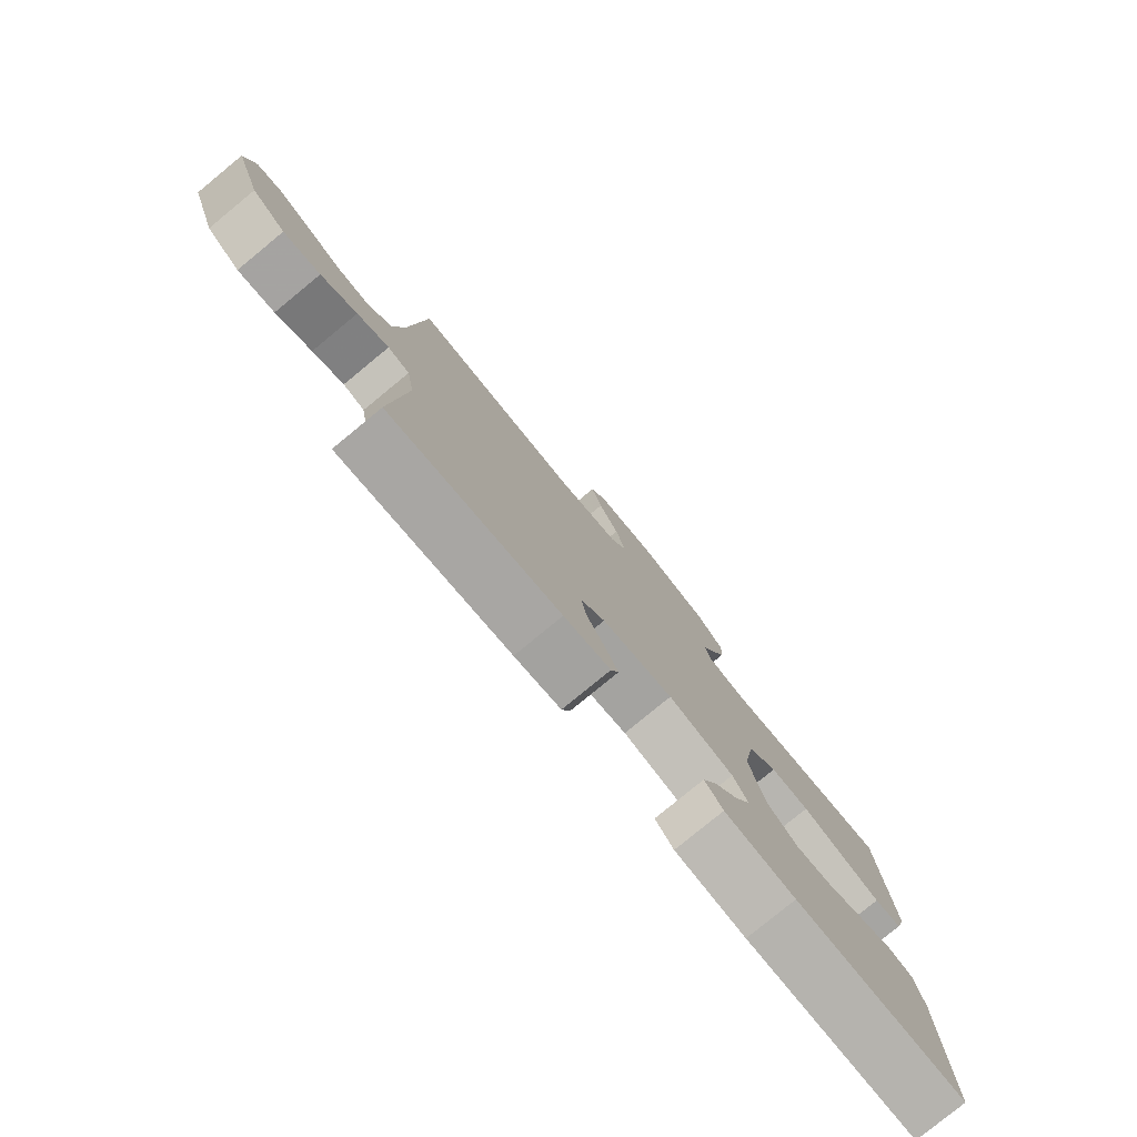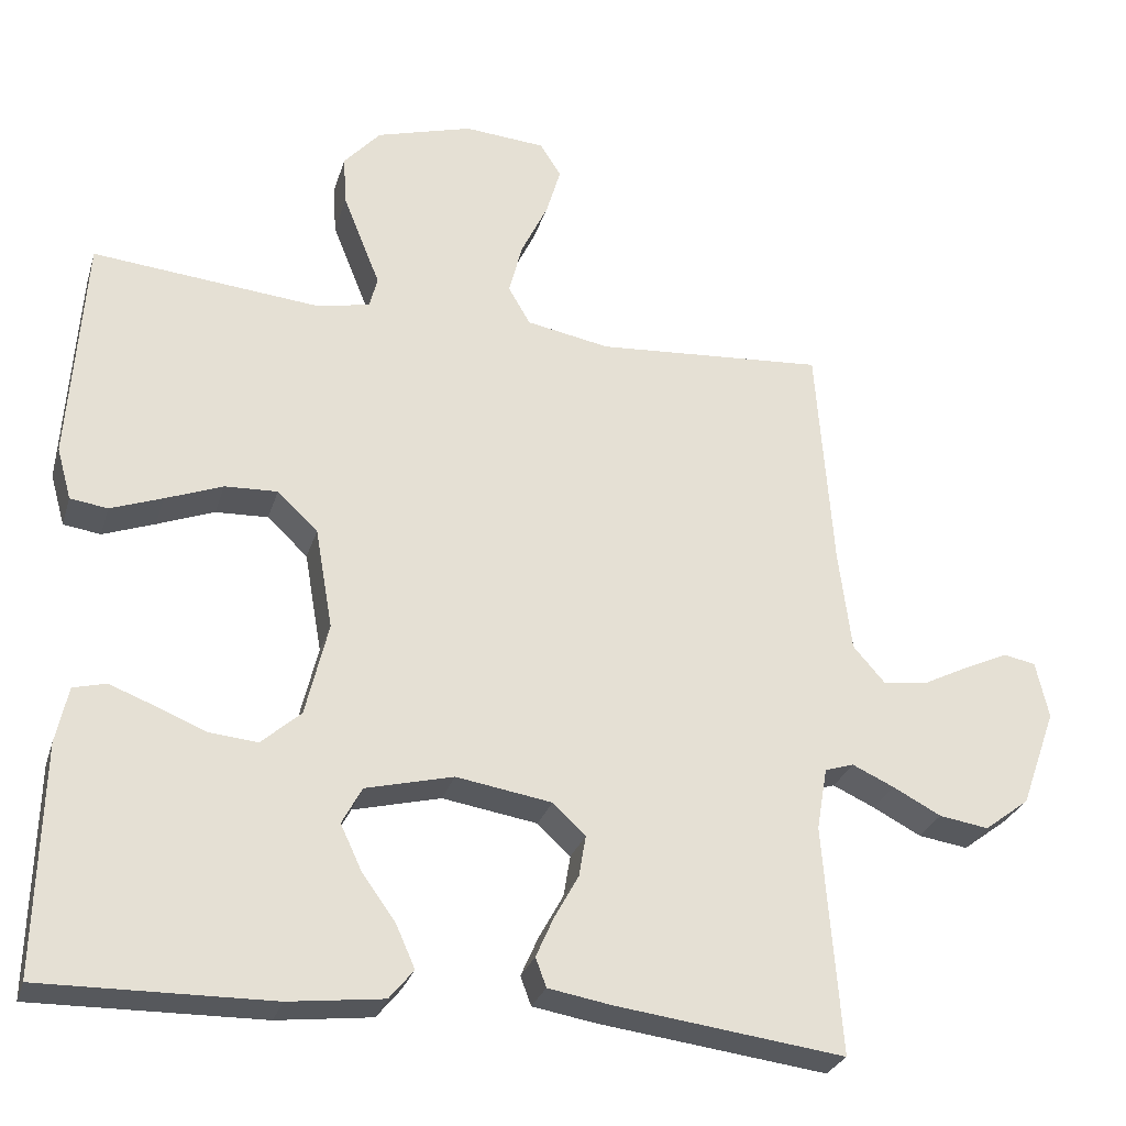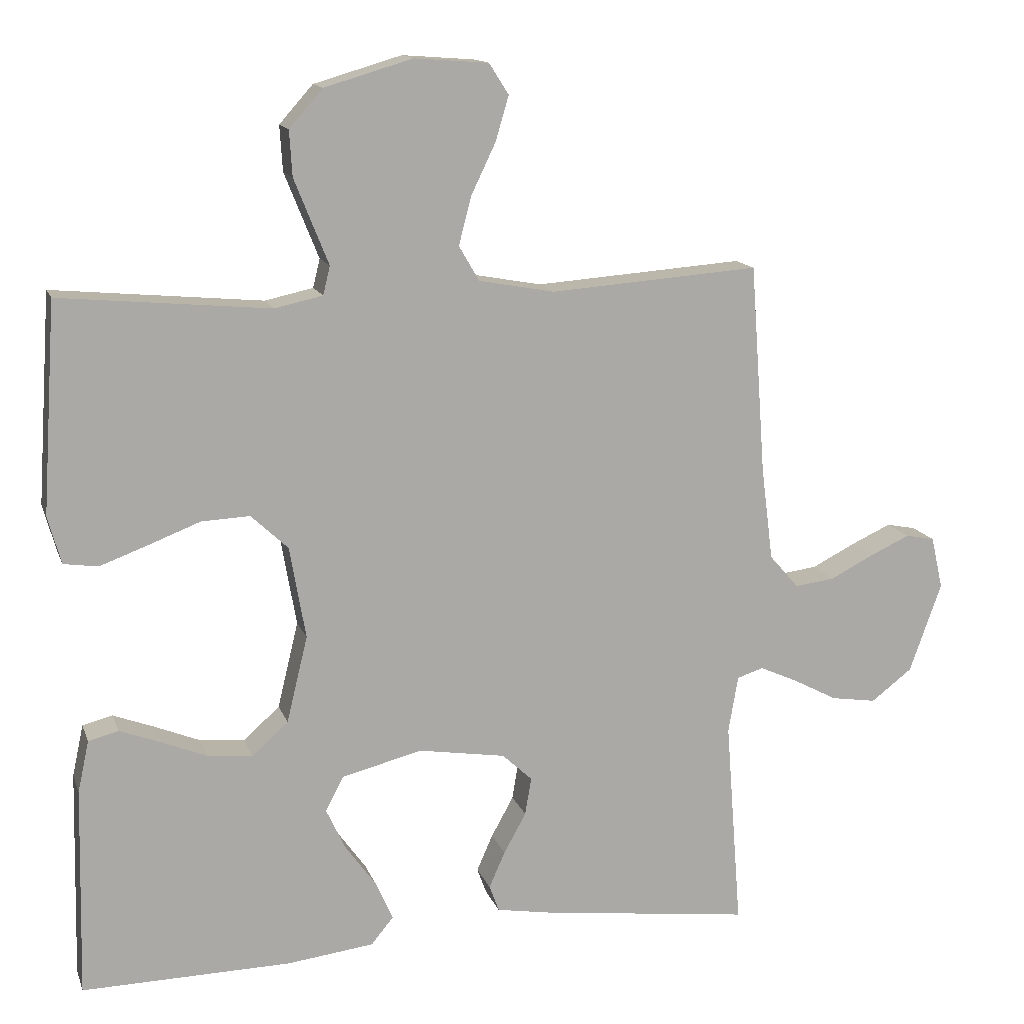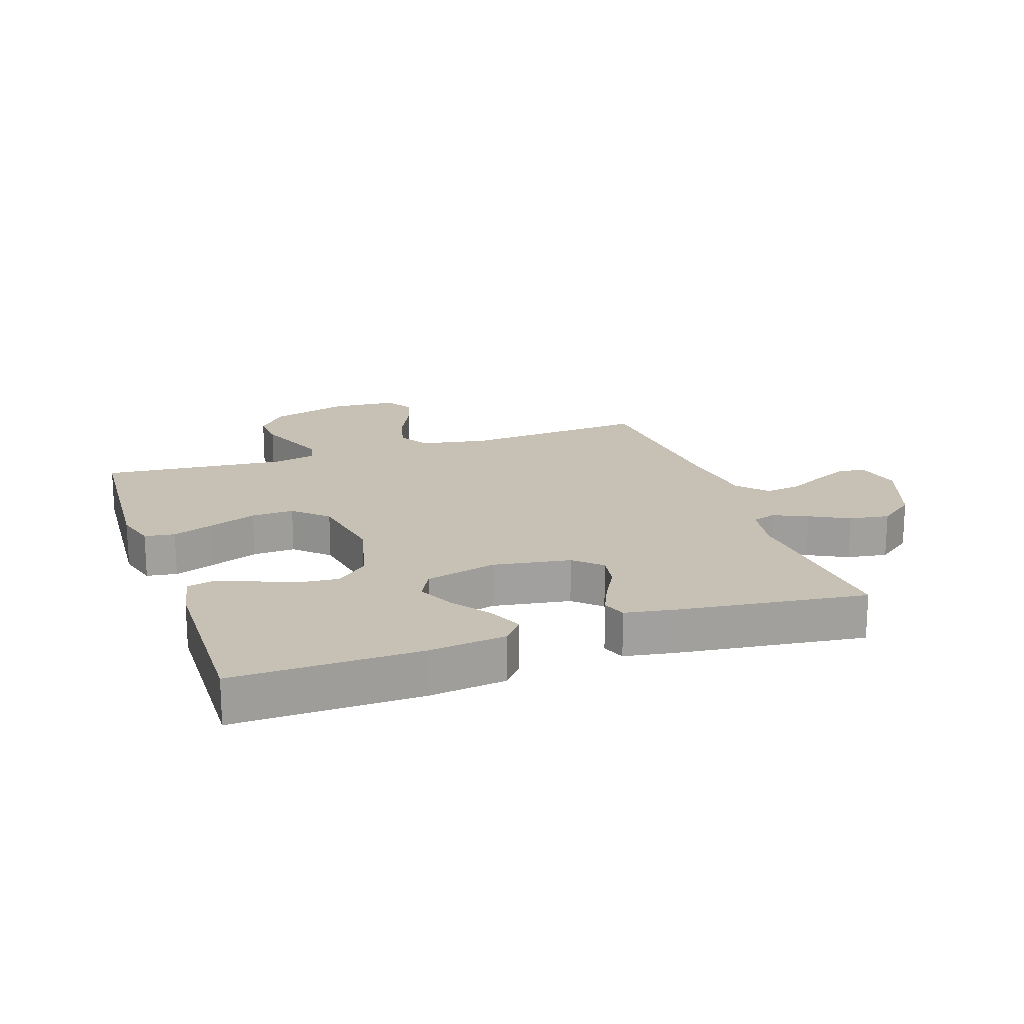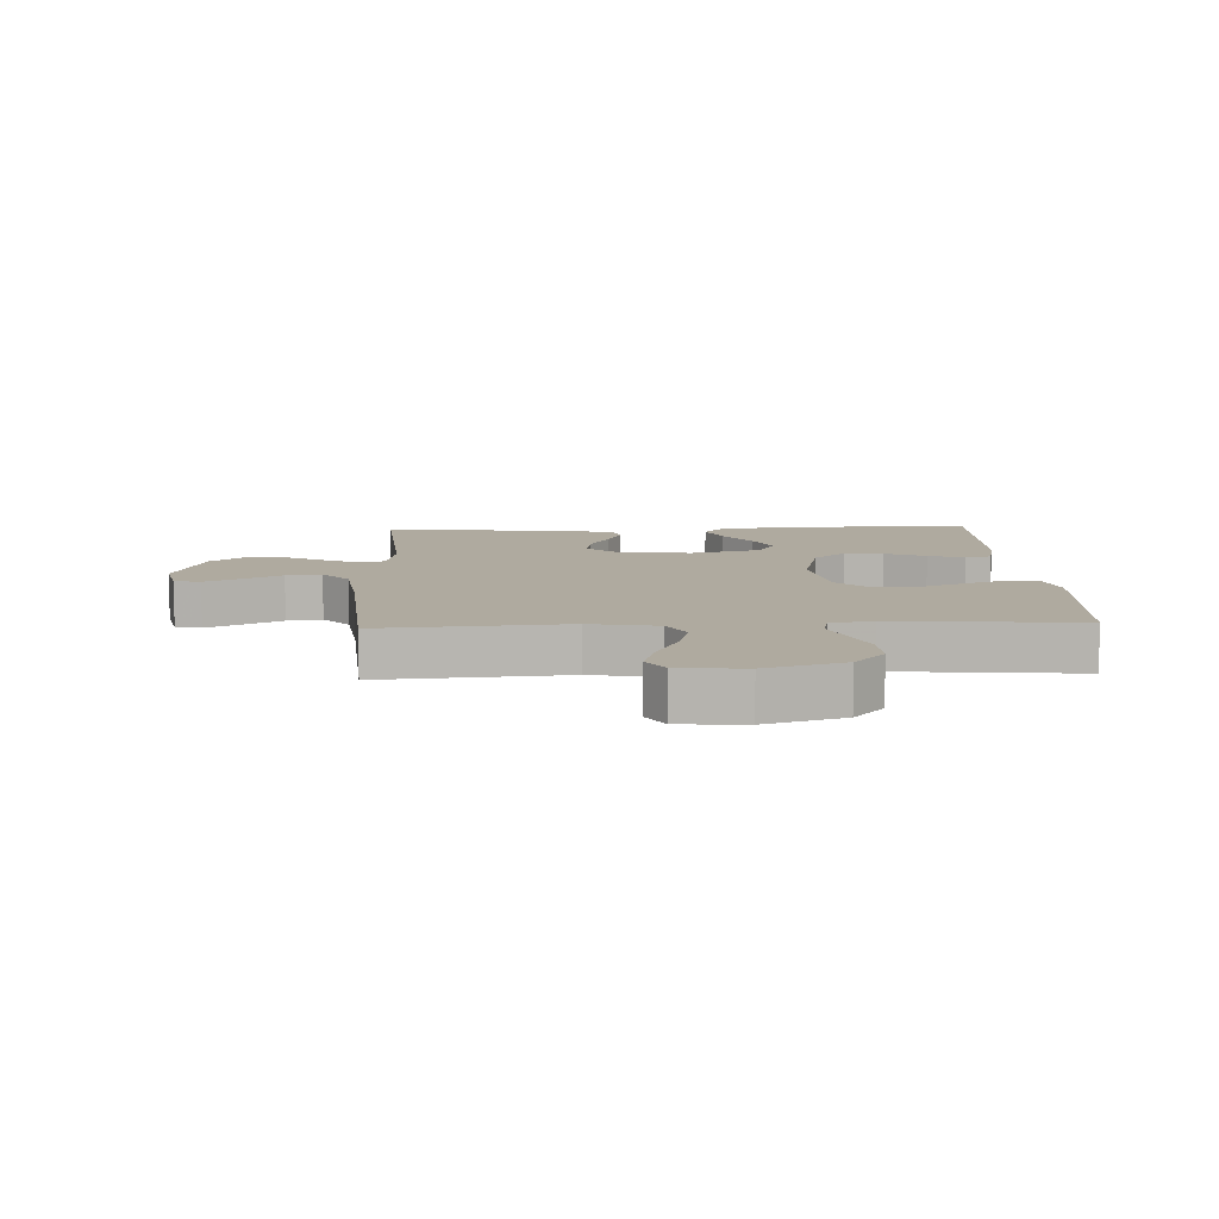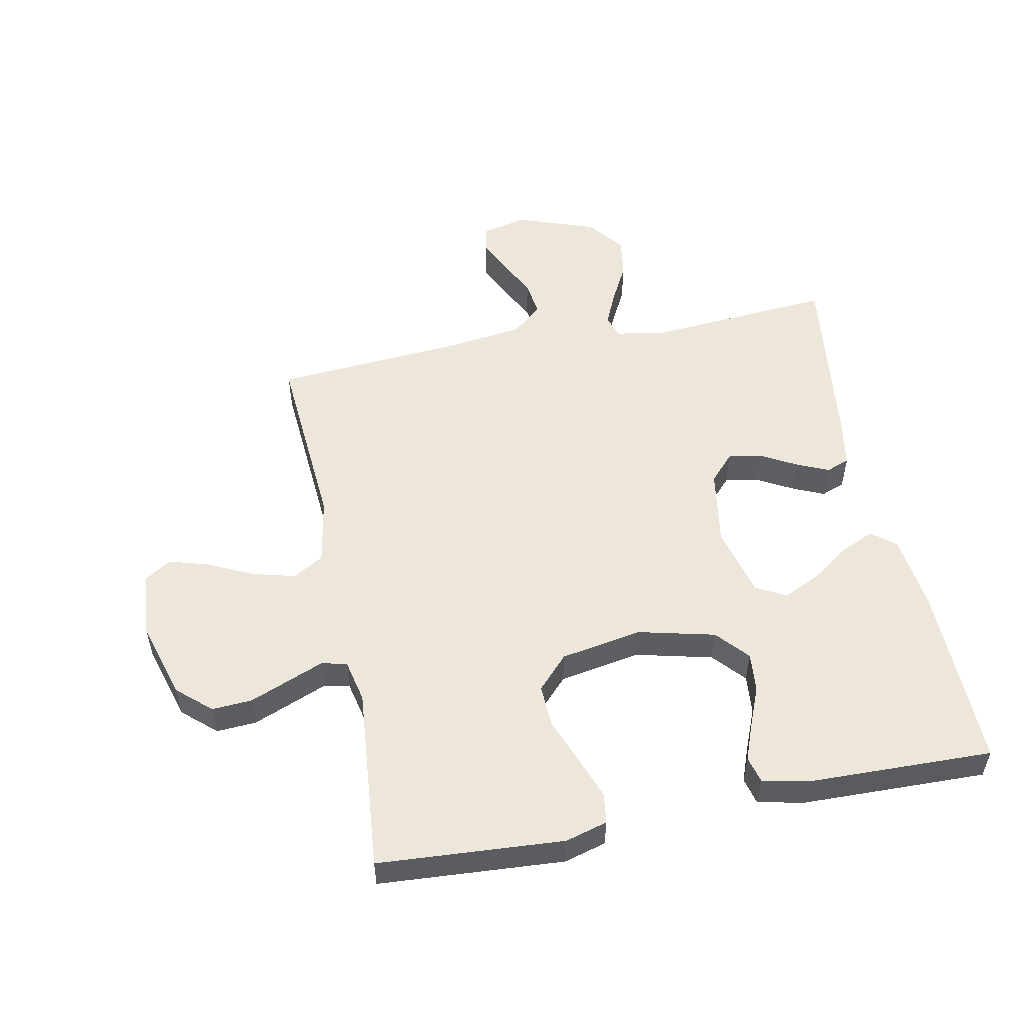
<metadata>
{"format":"obj","ext":"obj","renderer":"f3d","projection":"perspective","resolution":1024,"background":"white","views":[{"elev":-79.5,"azim":-50.6,"up":"+Z"},{"elev":-28.1,"azim":164.2,"up":"+Z"},{"elev":14.0,"azim":164.2,"up":"+Z"},{"elev":18.5,"azim":161.1,"up":"+Y"},{"elev":9.5,"azim":-2.6,"up":"+Y"},{"elev":53.3,"azim":78.7,"up":"+Y"}]}
</metadata>
<code>
v -0.5 0.07 -0.5
v -0.477 0.07 -0.2
v -0.491 0.07 -0.118
v -0.529 0.07 -0.106
v -0.584 0.07 -0.131
v -0.647 0.07 -0.164
v -0.712 0.07 -0.174
v -0.771 0.07 -0.129
v -0.817 0.07 0
v -0.8 0.07 0.075
v -0.758 0.07 0.083
v -0.701 0.07 0.057
v -0.638 0.07 0.025
v -0.581 0.07 0.018
v -0.539 0.07 0.066
v -0.522 0.07 0.2
v -0.5 0.07 0.5
v -0.2 0.07 0.478
v -0.091 0.07 0.498
v -0.062 0.07 0.548
v -0.08 0.07 0.617
v -0.115 0.07 0.69
v -0.134 0.07 0.754
v -0.106 0.07 0.798
v 0 0.07 0.806
v 0.126 0.07 0.769
v 0.174 0.07 0.715
v 0.17 0.07 0.65
v 0.144 0.07 0.585
v 0.121 0.07 0.528
v 0.131 0.07 0.487
v 0.2 0.07 0.472
v 0.5 0.07 0.5
v 0.52 0.07 0.2
v 0.501 0.07 0.132
v 0.452 0.07 0.125
v 0.384 0.07 0.15
v 0.309 0.07 0.179
v 0.24 0.07 0.182
v 0.187 0.07 0.132
v 0.164 0.07 0
v 0.194 0.07 -0.124
v 0.246 0.07 -0.17
v 0.31 0.07 -0.164
v 0.376 0.07 -0.137
v 0.434 0.07 -0.115
v 0.477 0.07 -0.126
v 0.493 0.07 -0.2
v 0.5 0.07 -0.5
v 0.2 0.07 -0.495
v 0.076 0.07 -0.48
v 0.044 0.07 -0.441
v 0.069 0.07 -0.385
v 0.113 0.07 -0.324
v 0.141 0.07 -0.264
v 0.115 0.07 -0.215
v 0 0.07 -0.186
v -0.125 0.07 -0.206
v -0.168 0.07 -0.246
v -0.159 0.07 -0.3
v -0.127 0.07 -0.358
v -0.104 0.07 -0.41
v -0.118 0.07 -0.448
v -0.2 0.07 -0.462
v -0.5 0 -0.5
v -0.477 0 -0.2
v -0.491 0 -0.118
v -0.529 0 -0.106
v -0.584 0 -0.131
v -0.647 0 -0.164
v -0.712 0 -0.174
v -0.771 0 -0.129
v -0.817 0 0
v -0.8 0 0.075
v -0.758 0 0.083
v -0.701 0 0.057
v -0.638 0 0.025
v -0.581 0 0.018
v -0.539 0 0.066
v -0.522 0 0.2
v -0.5 0 0.5
v -0.2 0 0.478
v -0.091 0 0.498
v -0.062 0 0.548
v -0.08 0 0.617
v -0.115 0 0.69
v -0.134 0 0.754
v -0.106 0 0.798
v 0 0 0.806
v 0.126 0 0.769
v 0.174 0 0.715
v 0.17 0 0.65
v 0.144 0 0.585
v 0.121 0 0.528
v 0.131 0 0.487
v 0.2 0 0.472
v 0.5 0 0.5
v 0.52 0 0.2
v 0.501 0 0.132
v 0.452 0 0.125
v 0.384 0 0.15
v 0.309 0 0.179
v 0.24 0 0.182
v 0.187 0 0.132
v 0.164 0 0
v 0.194 0 -0.124
v 0.246 0 -0.17
v 0.31 0 -0.164
v 0.376 0 -0.137
v 0.434 0 -0.115
v 0.477 0 -0.126
v 0.493 0 -0.2
v 0.5 0 -0.5
v 0.2 0 -0.495
v 0.076 0 -0.48
v 0.044 0 -0.441
v 0.069 0 -0.385
v 0.113 0 -0.324
v 0.141 0 -0.264
v 0.115 0 -0.215
v 0 0 -0.186
v -0.125 0 -0.206
v -0.168 0 -0.246
v -0.159 0 -0.3
v -0.127 0 -0.358
v -0.104 0 -0.41
v -0.118 0 -0.448
v -0.2 0 -0.462
f 63 64 1 2
f 60 61 62 63
f 60 63 2 3
f 59 60 3
f 58 59 3
f 57 58 3 4
f 51 52 53 54
f 51 54 55
f 50 51 55
f 49 50 55
f 48 49 55 56
f 44 45 46 47
f 44 47 48 56
f 35 36 37 38
f 33 34 35 38
f 32 33 38 39
f 31 32 39 40
f 27 28 29 30
f 25 26 27 30
f 21 22 23 24
f 20 21 24 25
f 16 17 18
f 15 16 18 19
f 14 15 19
f 10 11 12 13
f 8 9 10 13
f 8 13 14
f 5 6 7 8
f 4 5 8 14
f 57 4 14 19
f 43 44 56
f 42 43 56 57
f 41 42 57 19
f 20 25 30 31
f 31 40 41
f 19 20 31 41
f 66 65 128 127
f 127 126 125 124
f 67 66 127 124
f 67 124 123
f 67 123 122
f 68 67 122 121
f 118 117 116 115
f 119 118 115
f 119 115 114
f 119 114 113
f 120 119 113 112
f 111 110 109 108
f 120 112 111 108
f 102 101 100 99
f 102 99 98 97
f 103 102 97 96
f 104 103 96 95
f 94 93 92 91
f 94 91 90 89
f 88 87 86 85
f 89 88 85 84
f 82 81 80
f 83 82 80 79
f 83 79 78
f 77 76 75 74
f 77 74 73 72
f 78 77 72
f 72 71 70 69
f 78 72 69 68
f 83 78 68 121
f 120 108 107
f 121 120 107 106
f 83 121 106 105
f 95 94 89 84
f 105 104 95
f 105 95 84 83
f 1 65 66 2
f 2 66 67 3
f 3 67 68 4
f 4 68 69 5
f 5 69 70 6
f 6 70 71 7
f 7 71 72 8
f 8 72 73 9
f 9 73 74 10
f 10 74 75 11
f 11 75 76 12
f 12 76 77 13
f 13 77 78 14
f 14 78 79 15
f 15 79 80 16
f 16 80 81 17
f 17 81 82 18
f 18 82 83 19
f 19 83 84 20
f 20 84 85 21
f 21 85 86 22
f 22 86 87 23
f 23 87 88 24
f 24 88 89 25
f 25 89 90 26
f 26 90 91 27
f 27 91 92 28
f 28 92 93 29
f 29 93 94 30
f 30 94 95 31
f 31 95 96 32
f 32 96 97 33
f 33 97 98 34
f 34 98 99 35
f 35 99 100 36
f 36 100 101 37
f 37 101 102 38
f 38 102 103 39
f 39 103 104 40
f 40 104 105 41
f 41 105 106 42
f 42 106 107 43
f 43 107 108 44
f 44 108 109 45
f 45 109 110 46
f 46 110 111 47
f 47 111 112 48
f 48 112 113 49
f 49 113 114 50
f 50 114 115 51
f 51 115 116 52
f 52 116 117 53
f 53 117 118 54
f 54 118 119 55
f 55 119 120 56
f 56 120 121 57
f 57 121 122 58
f 58 122 123 59
f 59 123 124 60
f 60 124 125 61
f 61 125 126 62
f 62 126 127 63
f 63 127 128 64
f 64 128 65 1

</code>
